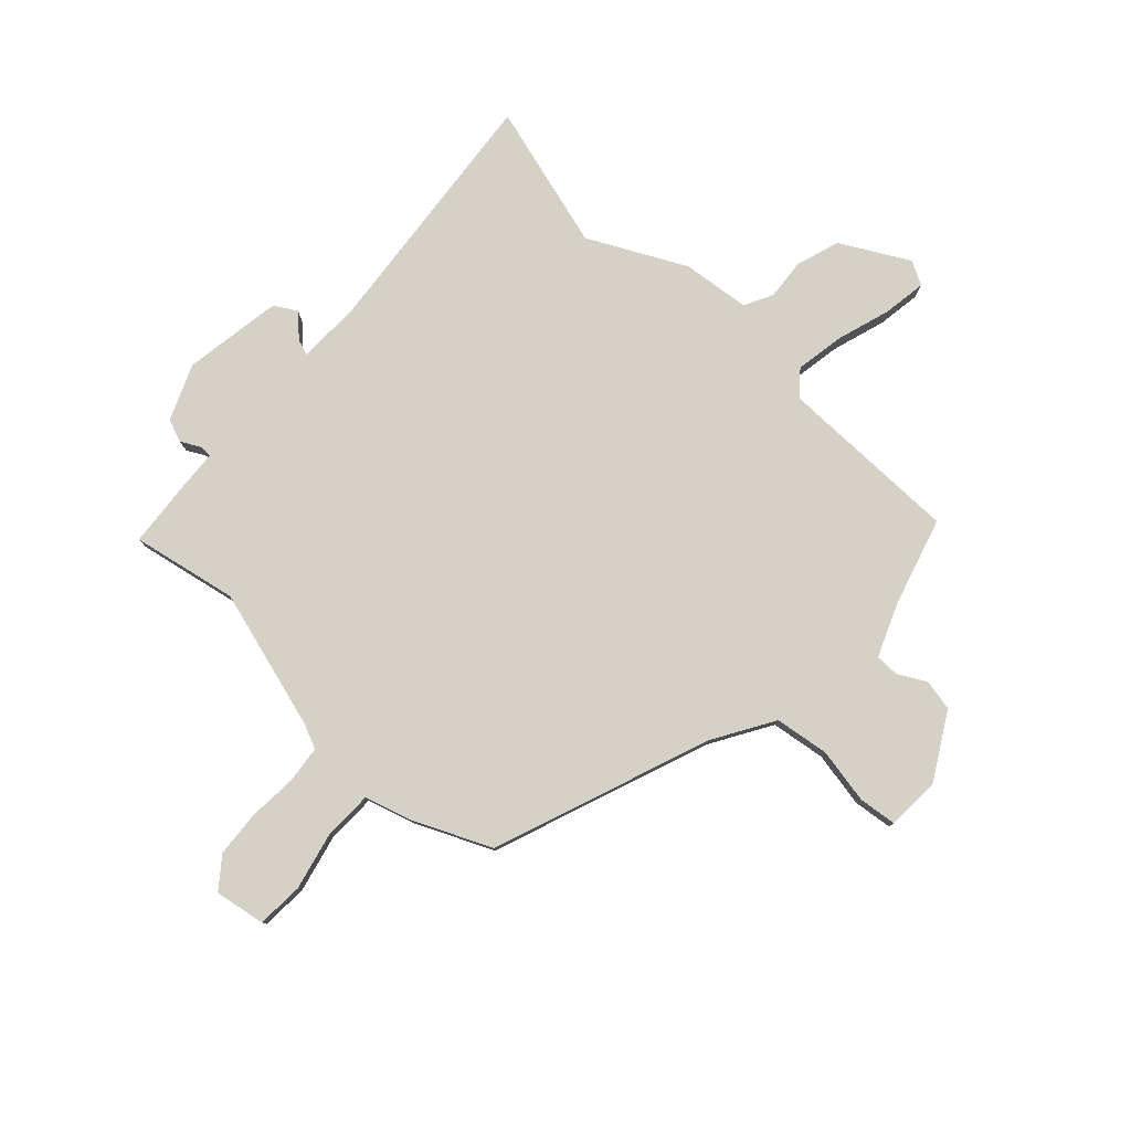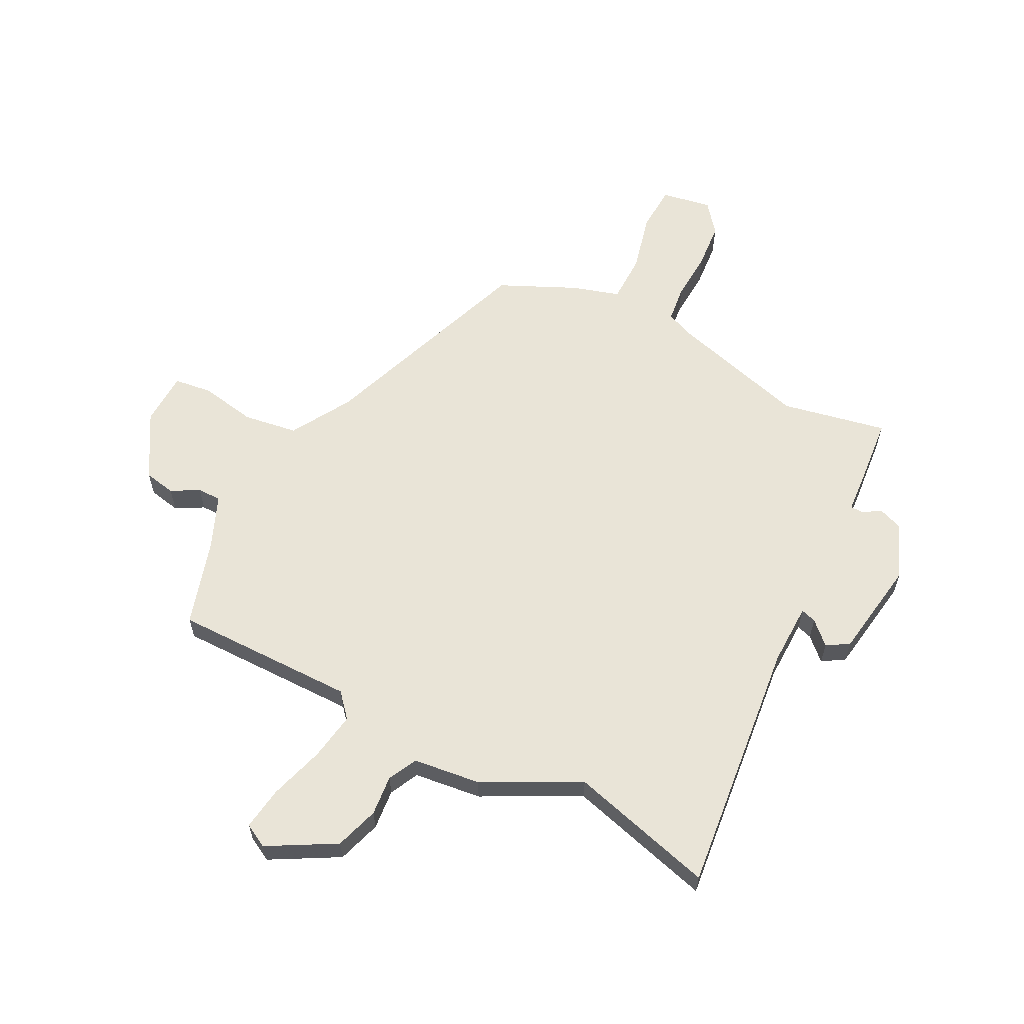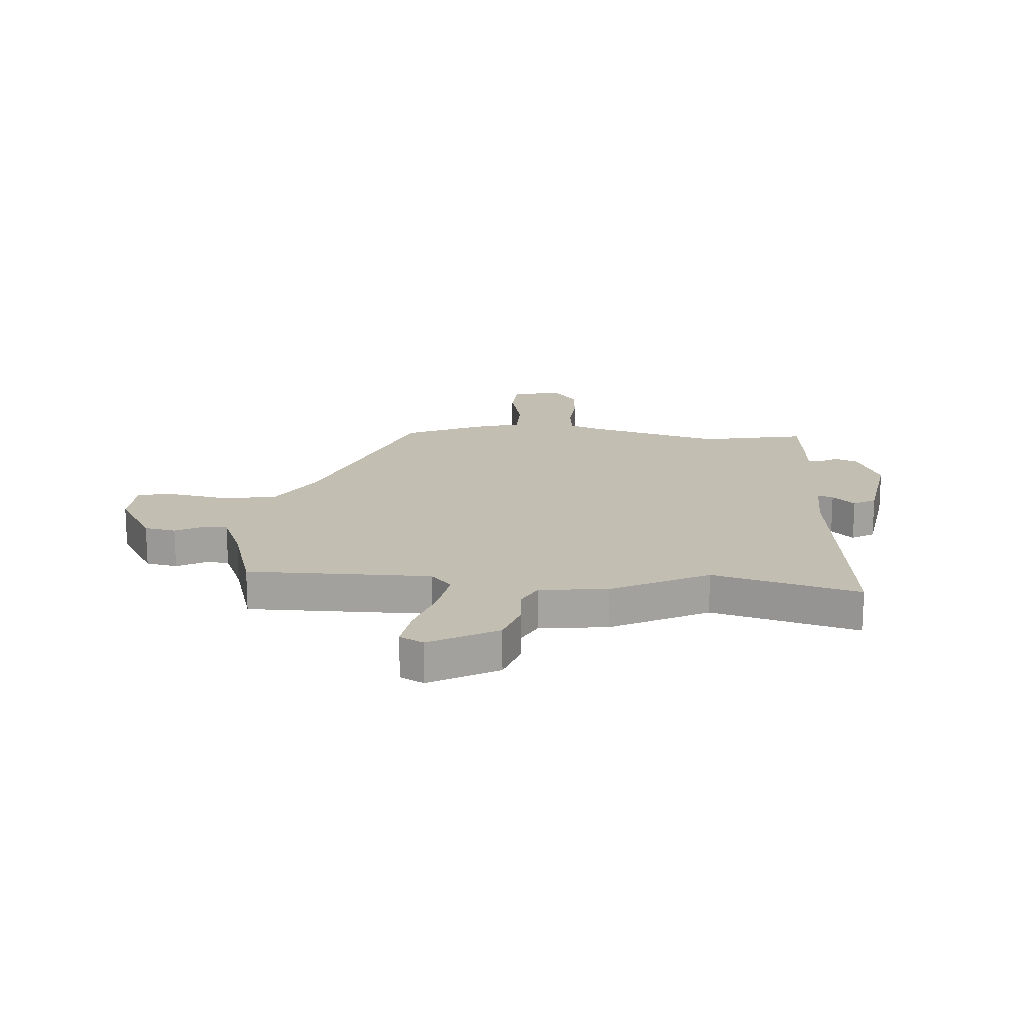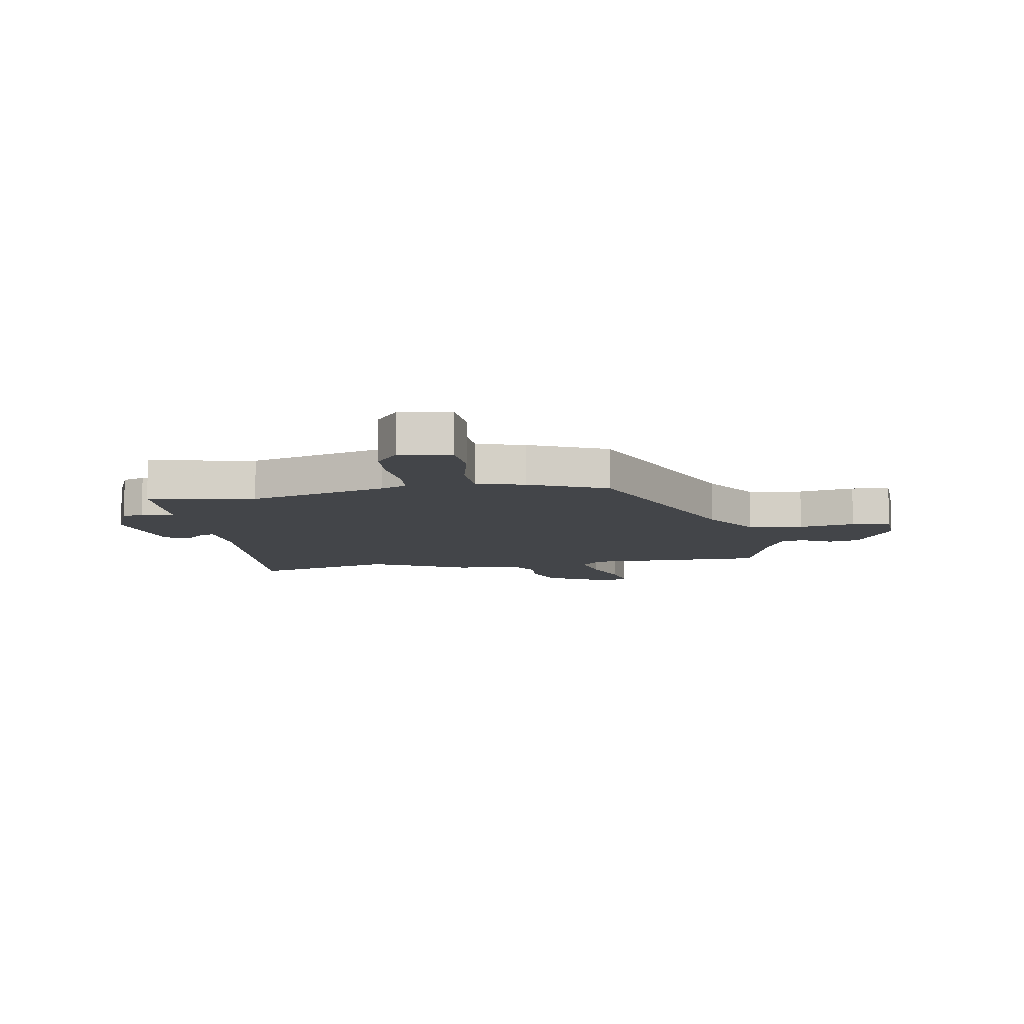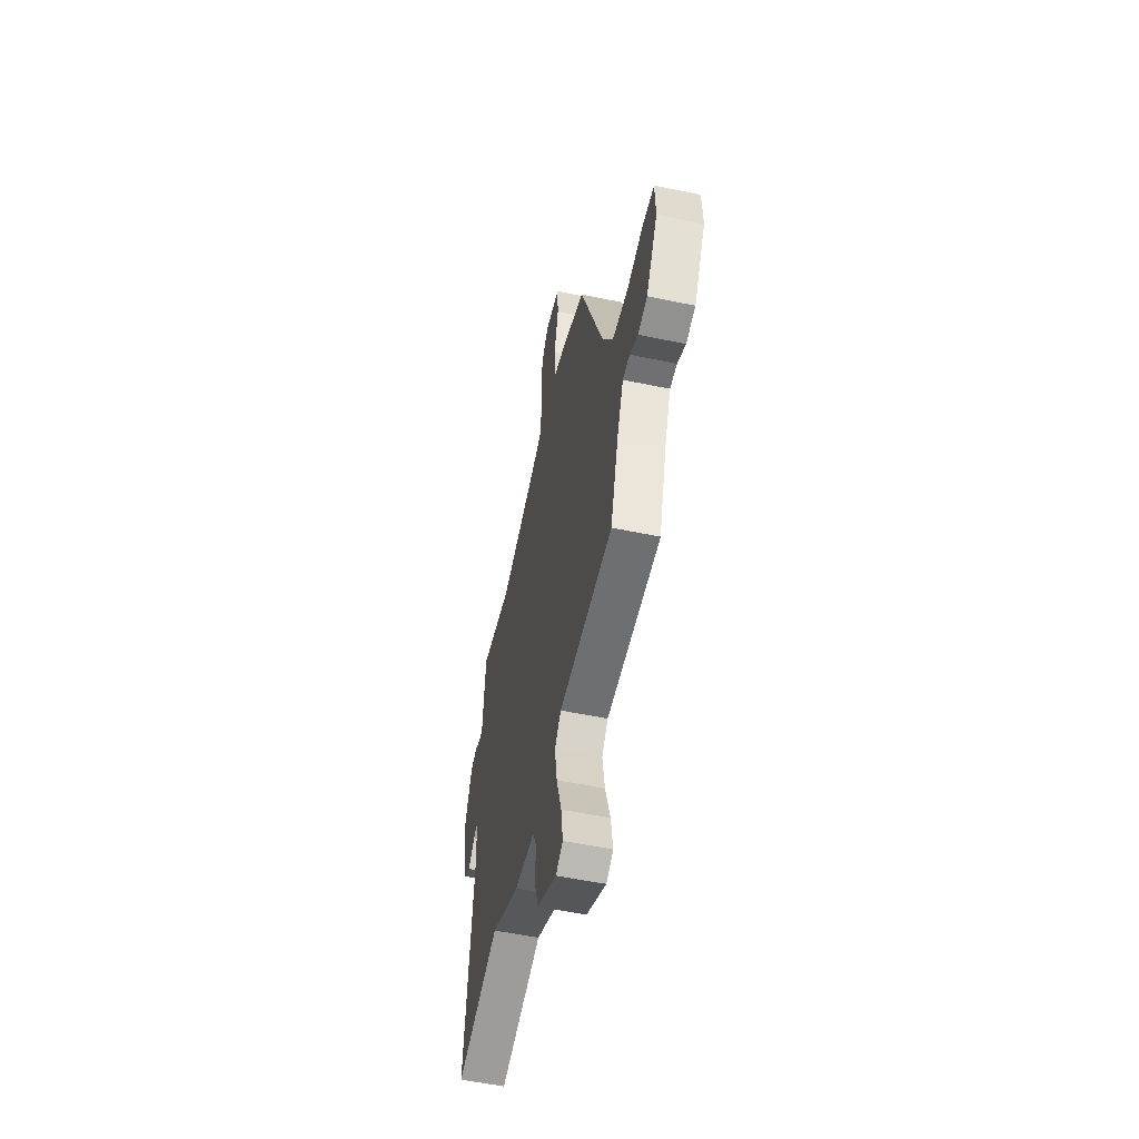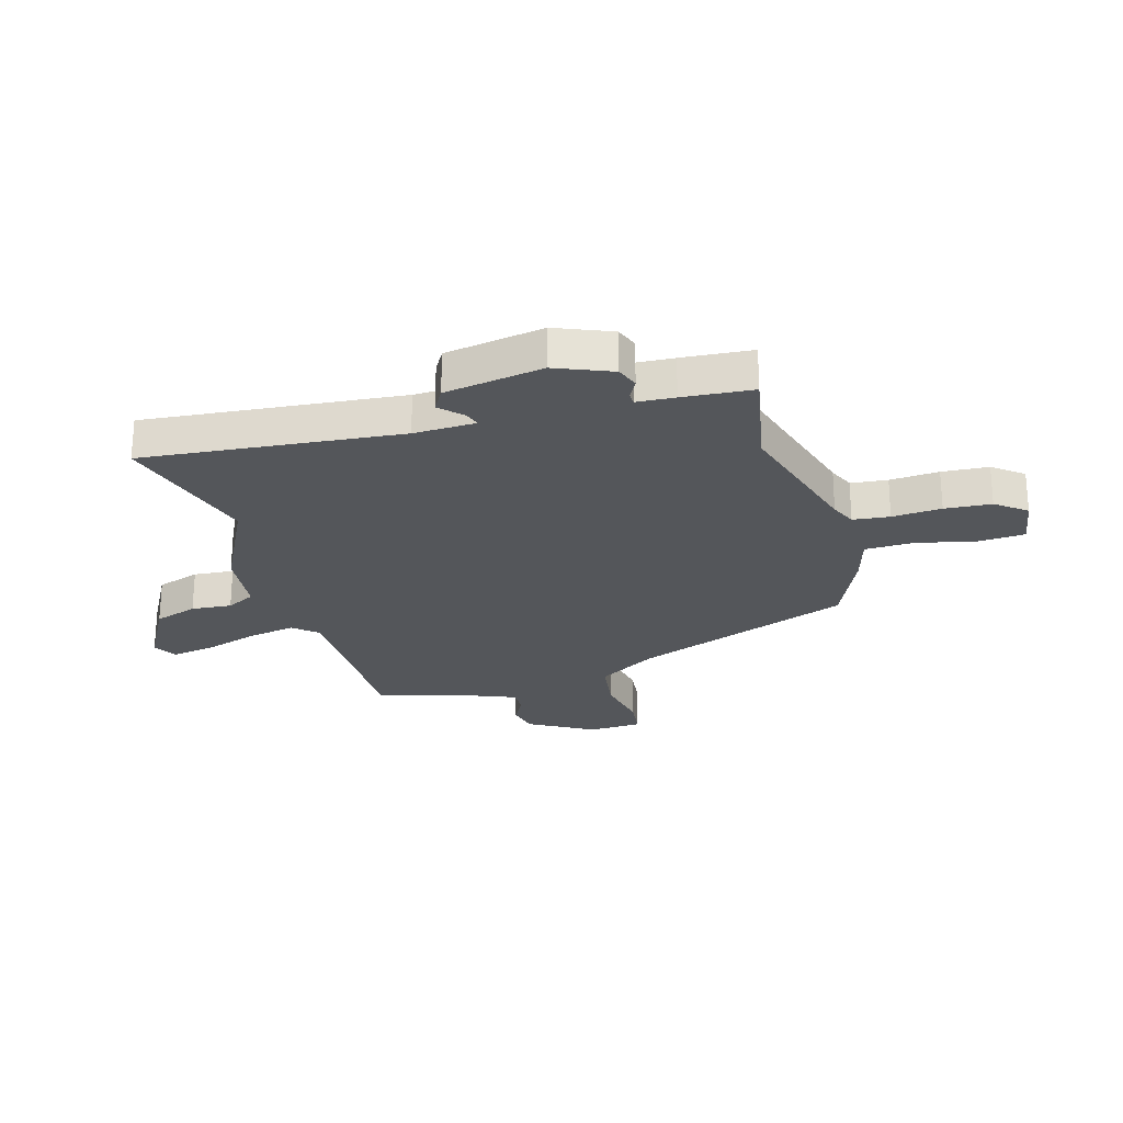
<metadata>
{"format":"obj","ext":"obj","renderer":"f3d","projection":"perspective","resolution":1024,"background":"white","views":[{"elev":79.6,"azim":43.5,"up":"+Y"},{"elev":60.8,"azim":-152.7,"up":"+Y"},{"elev":17.1,"azim":-175.3,"up":"+Y"},{"elev":-8.9,"azim":10.4,"up":"+Y"},{"elev":-55.0,"azim":77.6,"up":"+Z"},{"elev":-25.1,"azim":-73.1,"up":"+Y"}]}
</metadata>
<code>
v -0.506 0.07 0.501
v -0.316 0.07 0.462
v -0.064 0.07 0.532
v -0.017 0.07 0.552
v -0.009 0.07 0.618
v -0.014 0.07 0.707
v -0.007 0.07 0.791
v 0.036 0.07 0.845
v 0.127 0.07 0.829
v 0.131 0.07 0.745
v 0.105 0.07 0.639
v 0.106 0.07 0.551
v 0.191 0.07 0.525
v 0.329 0.07 0.461
v 0.472 0.07 0.066
v 0.536 0.07 -0.043
v 0.634 0.07 -0.058
v 0.735 0.07 -0.04
v 0.804 0.07 -0.049
v 0.807 0.07 -0.146
v 0.738 0.07 -0.263
v 0.681 0.07 -0.274
v 0.631 0.07 -0.246
v 0.588 0.07 -0.246
v 0.548 0.07 -0.341
v 0.5 0.07 -0.499
v 0.171 0.07 -0.497
v 0.133 0.07 -0.54
v 0.147 0.07 -0.627
v 0.177 0.07 -0.726
v 0.188 0.07 -0.804
v 0.145 0.07 -0.827
v 0.024 0.07 -0.759
v -0.001 0.07 -0.68
v 0.006 0.07 -0.607
v -0.02 0.07 -0.555
v -0.142 0.07 -0.54
v -0.315 0.07 -0.45
v -0.578 0.07 -0.521
v -0.527 0.07 -0.058
v -0.529 0.07 0.054
v -0.557 0.07 0.045
v -0.597 0.07 0.007
v -0.637 0.07 0.031
v -0.664 0.07 0.21
v -0.621 0.07 0.31
v -0.58 0.07 0.325
v -0.545 0.07 0.306
v -0.523 0.07 0.306
v -0.518 0.07 0.375
v -0.506 0 0.501
v -0.316 0 0.462
v -0.064 0 0.532
v -0.017 0 0.552
v -0.009 0 0.618
v -0.014 0 0.707
v -0.007 0 0.791
v 0.036 0 0.845
v 0.127 0 0.829
v 0.131 0 0.745
v 0.105 0 0.639
v 0.106 0 0.551
v 0.191 0 0.525
v 0.329 0 0.461
v 0.472 0 0.066
v 0.536 0 -0.043
v 0.634 0 -0.058
v 0.735 0 -0.04
v 0.804 0 -0.049
v 0.807 0 -0.146
v 0.738 0 -0.263
v 0.681 0 -0.274
v 0.631 0 -0.246
v 0.588 0 -0.246
v 0.548 0 -0.341
v 0.5 0 -0.499
v 0.171 0 -0.497
v 0.133 0 -0.54
v 0.147 0 -0.627
v 0.177 0 -0.726
v 0.188 0 -0.804
v 0.145 0 -0.827
v 0.024 0 -0.759
v -0.001 0 -0.68
v 0.006 0 -0.607
v -0.02 0 -0.555
v -0.142 0 -0.54
v -0.315 0 -0.45
v -0.578 0 -0.521
v -0.527 0 -0.058
v -0.529 0 0.054
v -0.557 0 0.045
v -0.597 0 0.007
v -0.637 0 0.031
v -0.664 0 0.21
v -0.621 0 0.31
v -0.58 0 0.325
v -0.545 0 0.306
v -0.523 0 0.306
v -0.518 0 0.375
f 49 50 1 2
f 46 47 48
f 45 46 48
f 44 45 48
f 43 44 48
f 42 43 48
f 41 42 48 49
f 49 2 3
f 41 49 3
f 40 41 3
f 40 3 4
f 39 40 4
f 38 39 4
f 36 37 38 4
f 33 34 35
f 32 33 35
f 31 32 35
f 30 31 35
f 29 30 35
f 28 29 35 36
f 36 4 5
f 28 36 5
f 27 28 5
f 27 5 6
f 26 27 6
f 25 26 6
f 21 22 23
f 20 21 23
f 19 20 23
f 18 19 23
f 17 18 23
f 16 17 23 24
f 24 25 6
f 16 24 6
f 15 16 6
f 12 13 14 15
f 9 10 11
f 8 9 11
f 7 8 11
f 6 7 11
f 6 11 12
f 6 12 15
f 52 51 100 99
f 98 97 96
f 98 96 95
f 98 95 94
f 98 94 93
f 98 93 92
f 99 98 92 91
f 53 52 99
f 53 99 91
f 53 91 90
f 54 53 90
f 54 90 89
f 54 89 88
f 54 88 87 86
f 85 84 83
f 85 83 82
f 85 82 81
f 85 81 80
f 85 80 79
f 86 85 79 78
f 55 54 86
f 55 86 78
f 55 78 77
f 56 55 77
f 56 77 76
f 56 76 75
f 73 72 71
f 73 71 70
f 73 70 69
f 73 69 68
f 73 68 67
f 74 73 67 66
f 56 75 74
f 56 74 66
f 56 66 65
f 65 64 63 62
f 61 60 59
f 61 59 58
f 61 58 57
f 61 57 56
f 62 61 56
f 65 62 56
f 1 51 52 2
f 2 52 53 3
f 3 53 54 4
f 4 54 55 5
f 5 55 56 6
f 6 56 57 7
f 7 57 58 8
f 8 58 59 9
f 9 59 60 10
f 10 60 61 11
f 11 61 62 12
f 12 62 63 13
f 13 63 64 14
f 14 64 65 15
f 15 65 66 16
f 16 66 67 17
f 17 67 68 18
f 18 68 69 19
f 19 69 70 20
f 20 70 71 21
f 21 71 72 22
f 22 72 73 23
f 23 73 74 24
f 24 74 75 25
f 25 75 76 26
f 26 76 77 27
f 27 77 78 28
f 28 78 79 29
f 29 79 80 30
f 30 80 81 31
f 31 81 82 32
f 32 82 83 33
f 33 83 84 34
f 34 84 85 35
f 35 85 86 36
f 36 86 87 37
f 37 87 88 38
f 38 88 89 39
f 39 89 90 40
f 40 90 91 41
f 41 91 92 42
f 42 92 93 43
f 43 93 94 44
f 44 94 95 45
f 45 95 96 46
f 46 96 97 47
f 47 97 98 48
f 48 98 99 49
f 49 99 100 50
f 50 100 51 1

</code>
